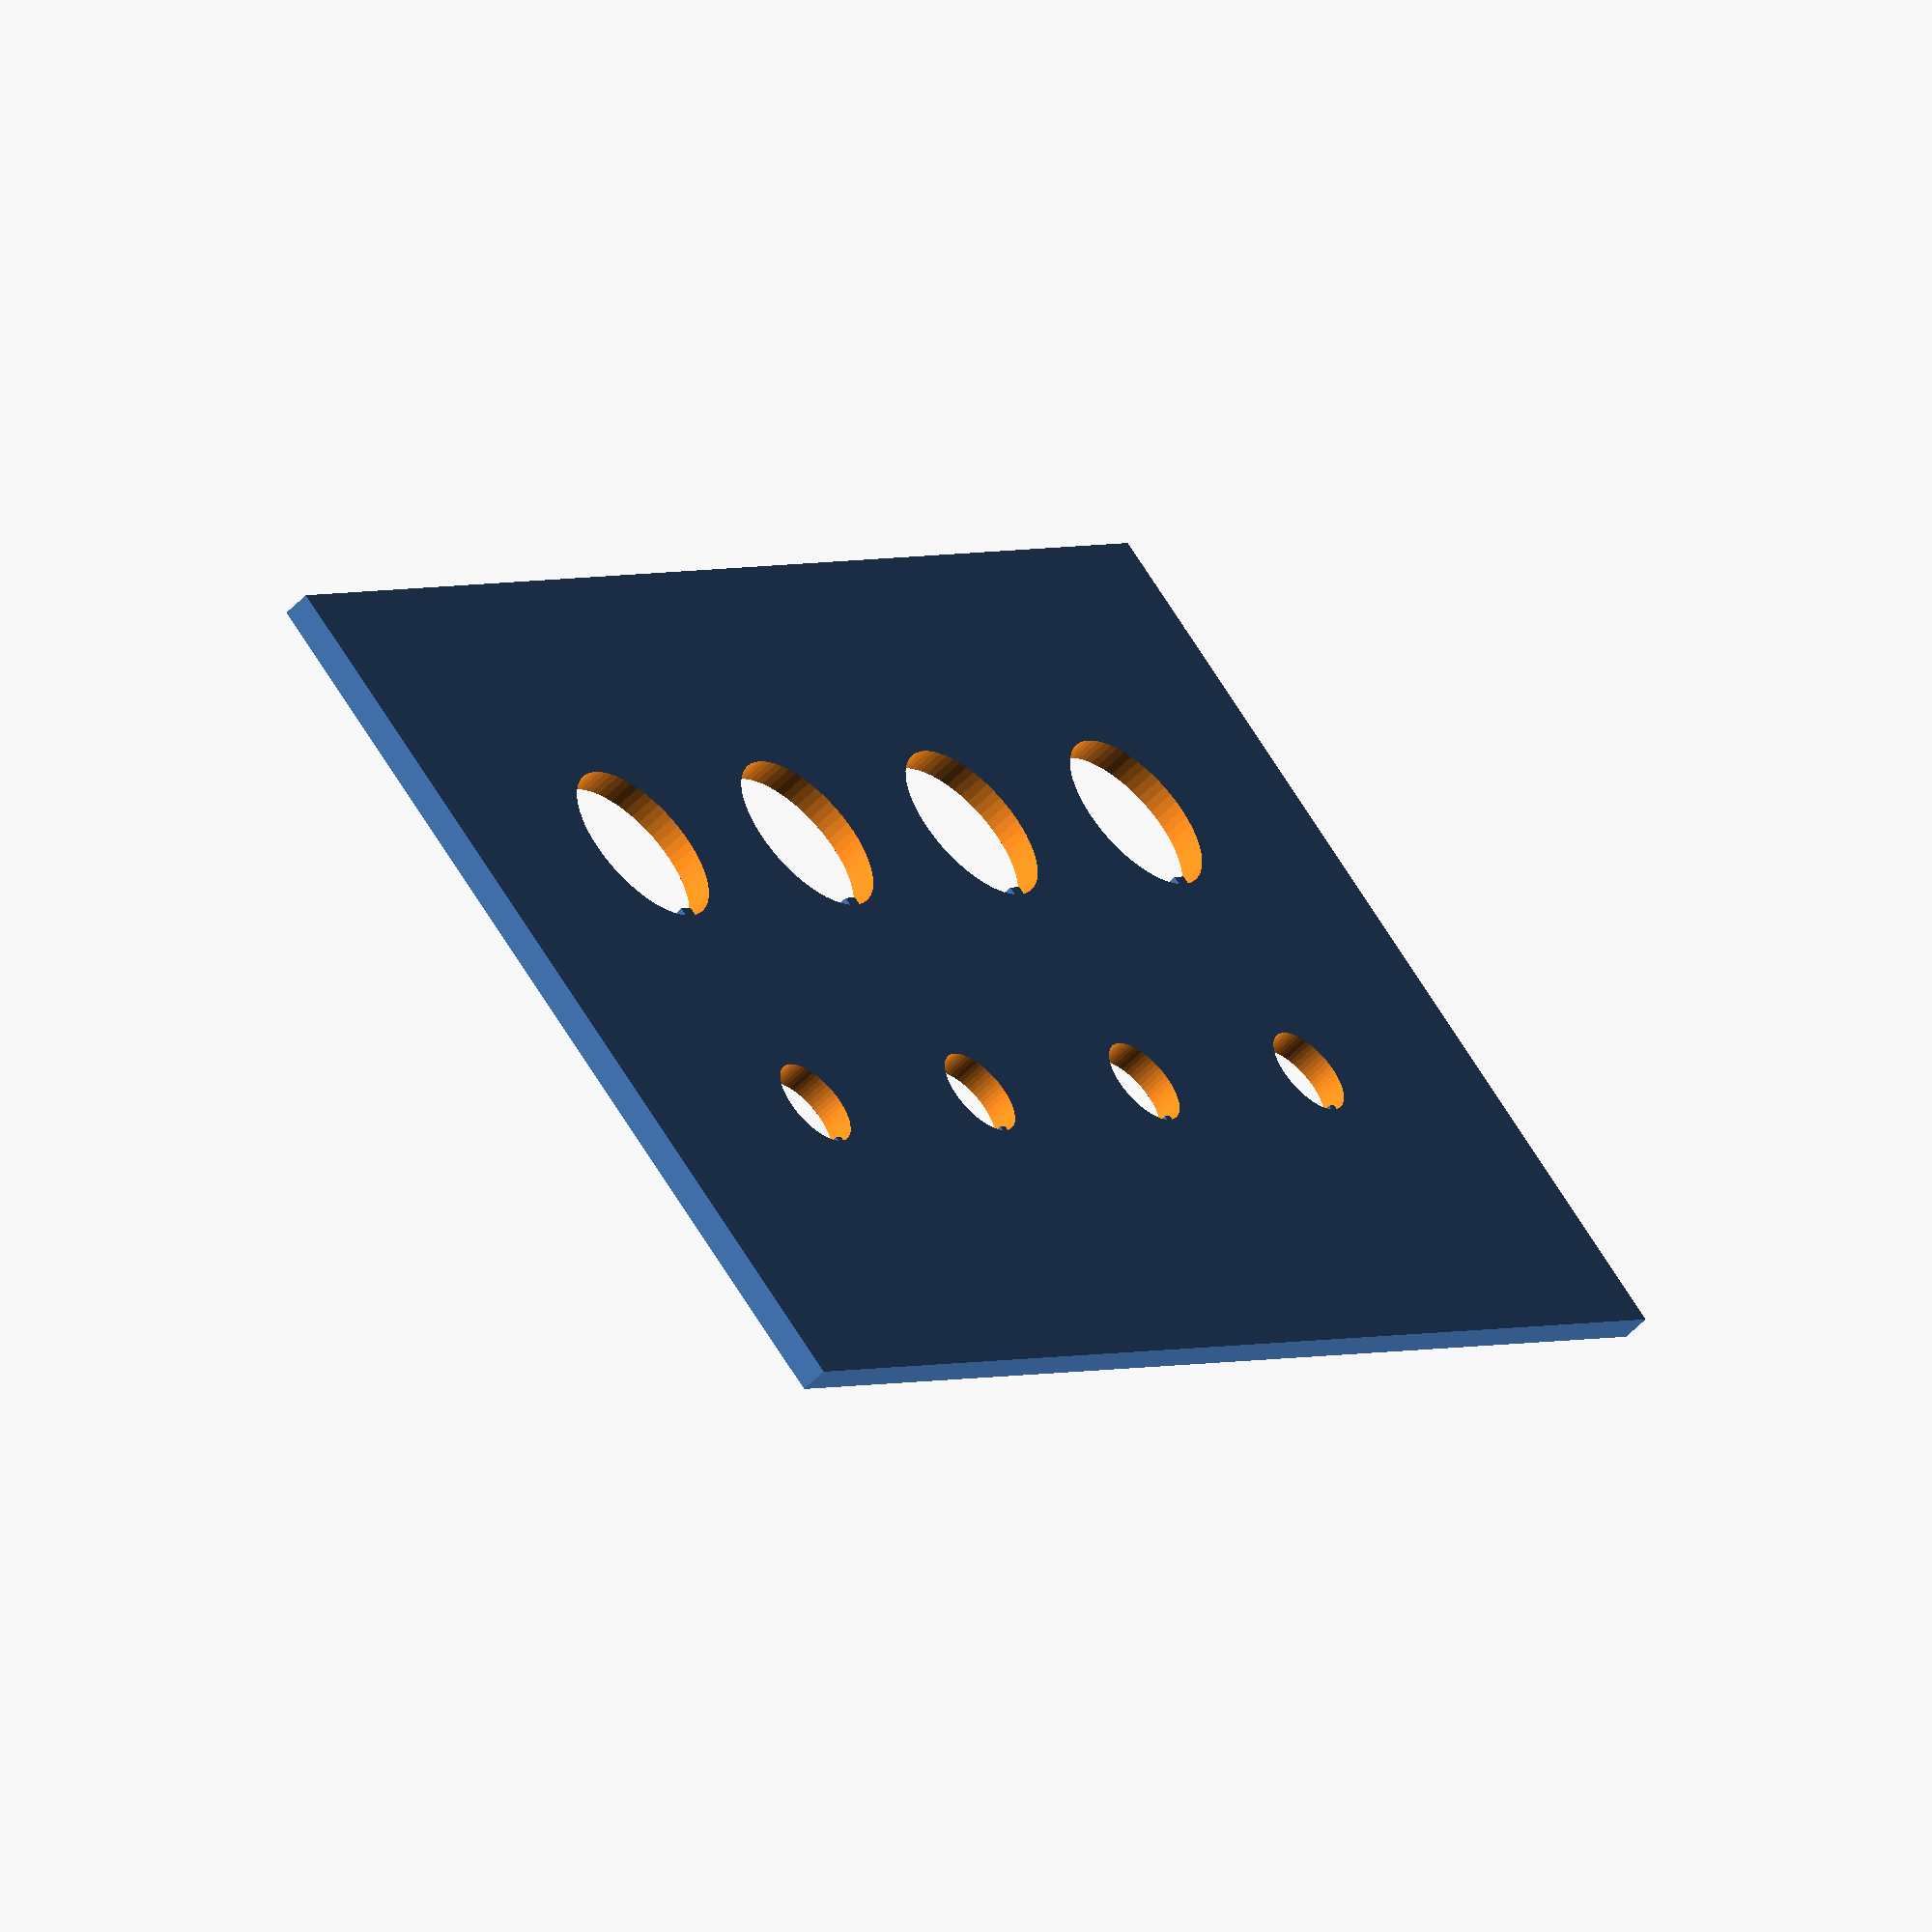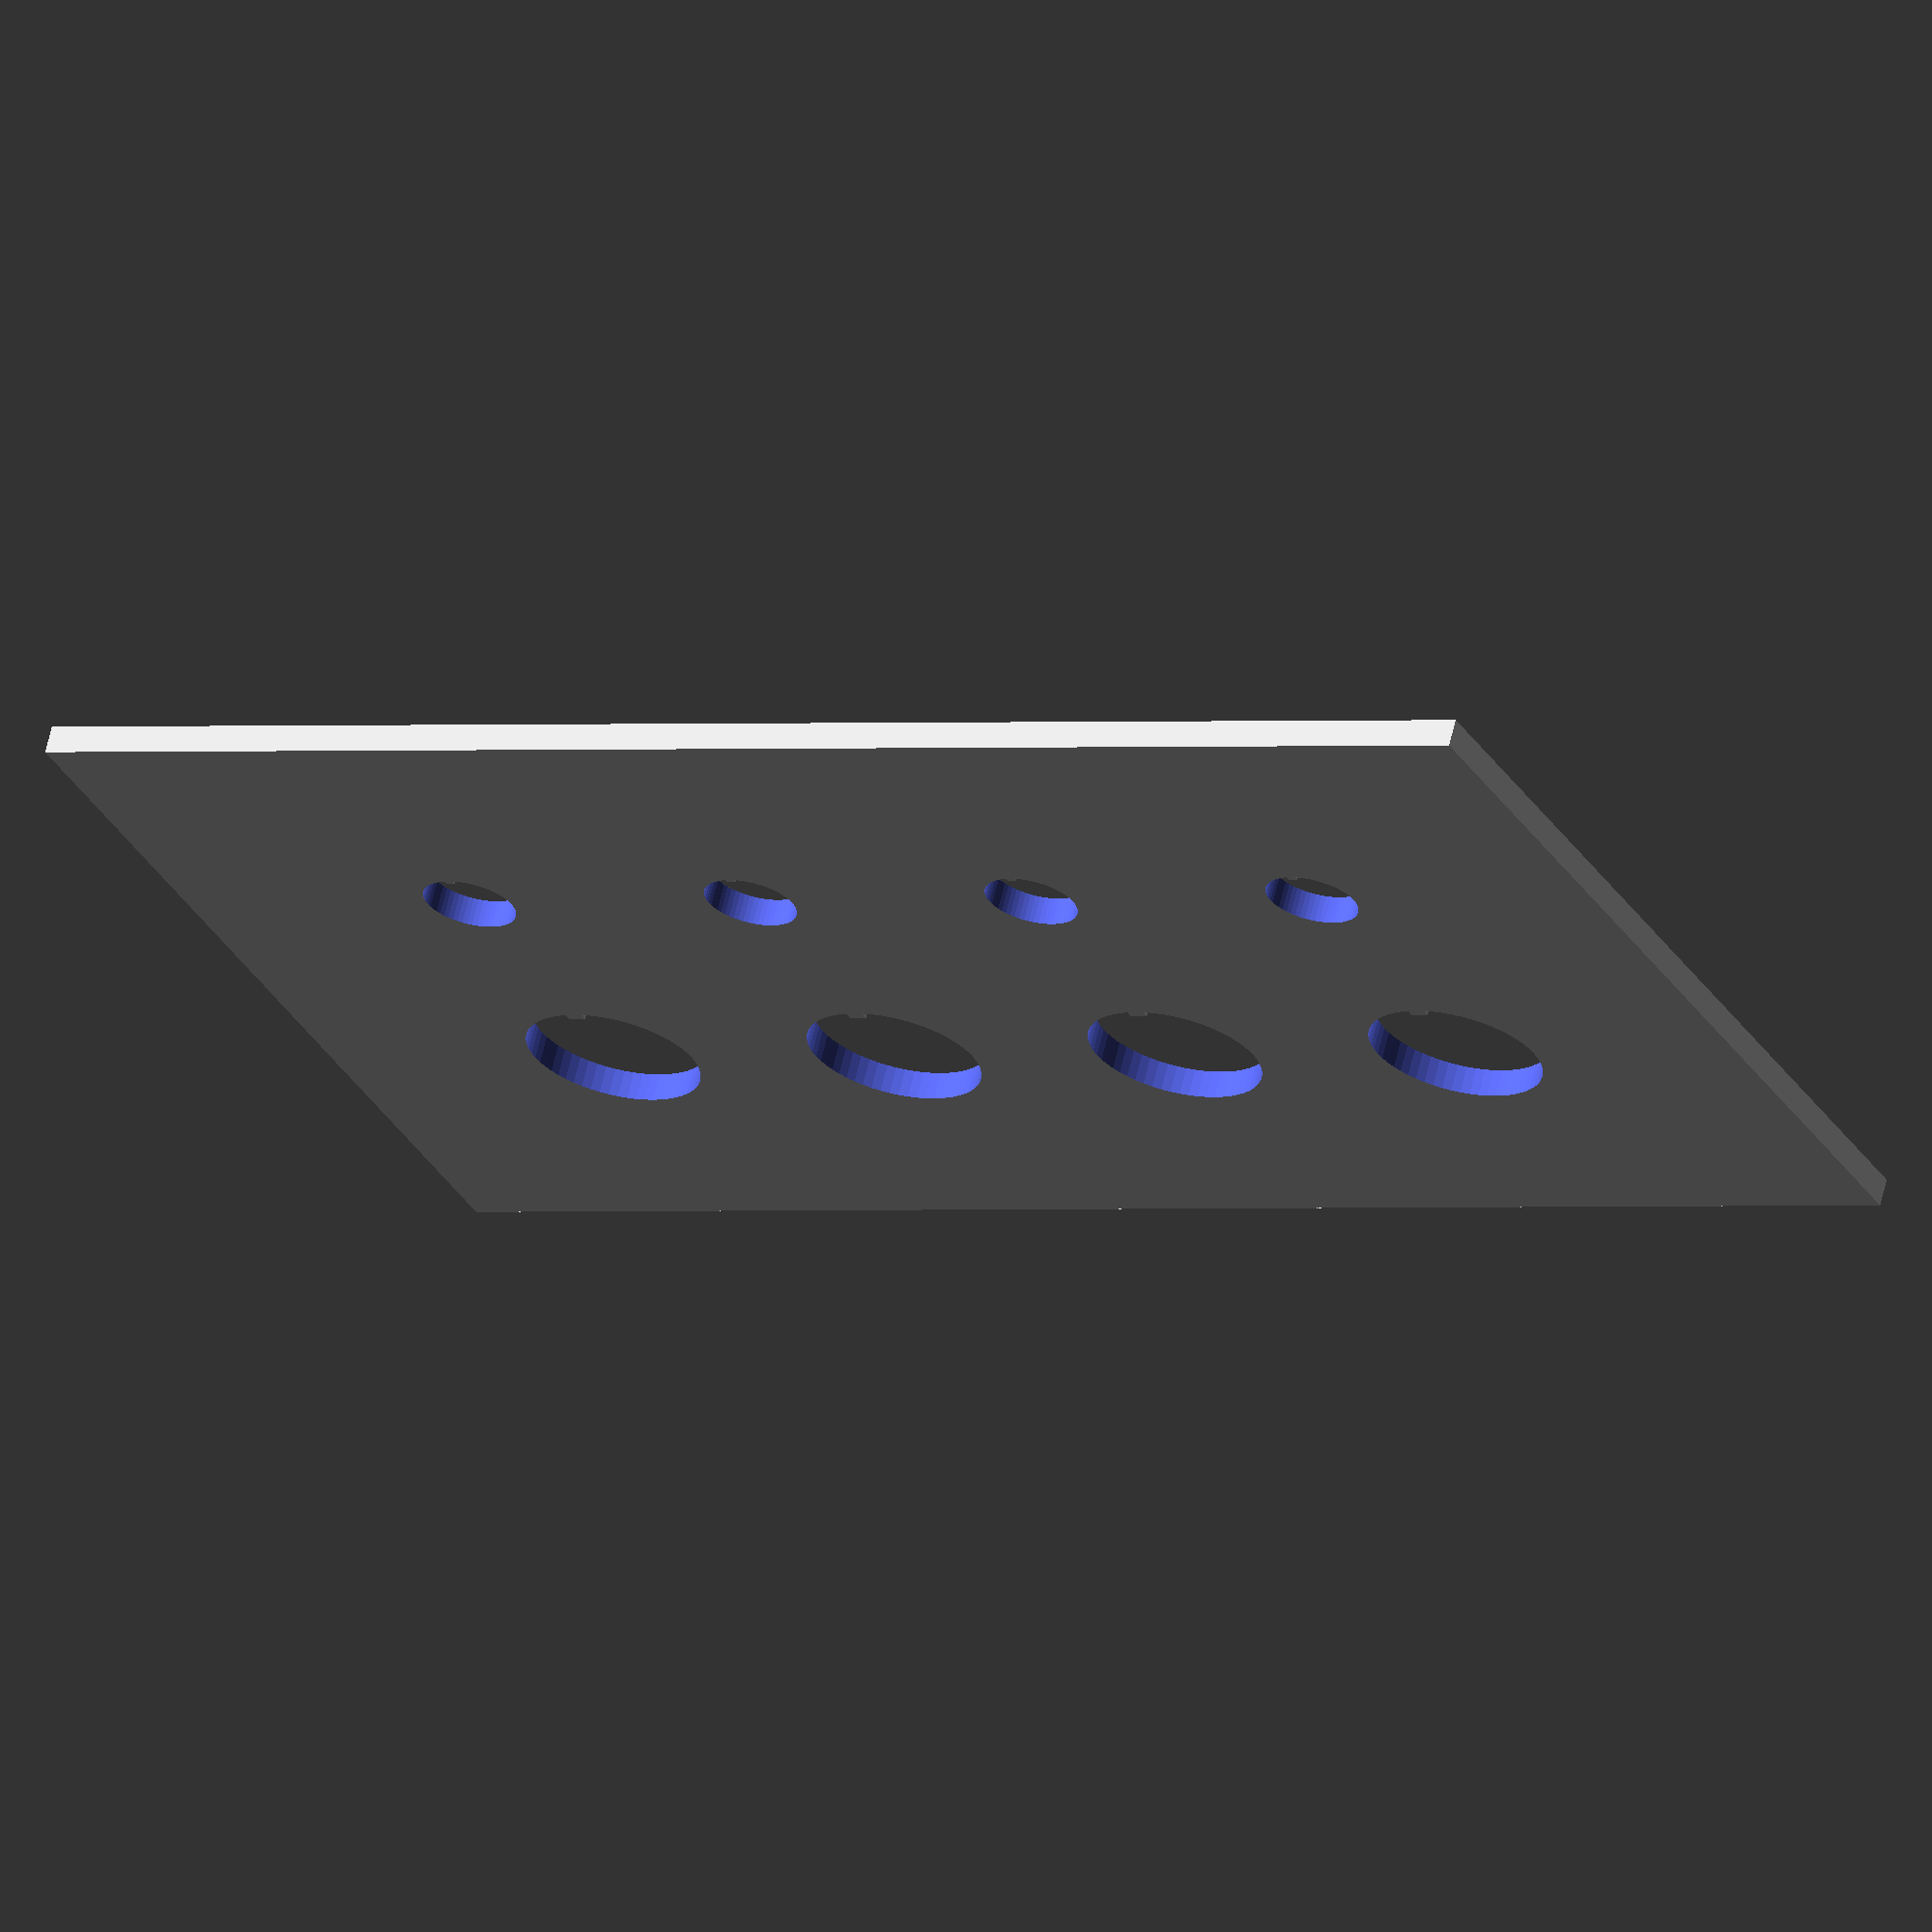
<openscad>
d_small = 6.65;
d_large = 12.45;
t = 2;

l_count = 4;
s_count = 4;
spacing = 10+d_large;

difference() {
  cube([3*spacing, (l_count+1)*spacing, t]);
  for (x=[spacing : spacing : s_count*spacing]) {
    translate([2*spacing, x, -t/2]) switch_hole(d_small/2, 2*t);
  }
  for (x=[spacing : spacing : l_count*spacing]) {
    translate([spacing, x, -t/2]) switch_hole(d_large/2, 2*t);
  }
}

module switch_hole(r_hole, height) {
  d_key = r_hole/5;

  difference() {
    cylinder(r = r_hole, h = height, $fn = 60);
    translate([r_hole, 0, height/2]) cube([d_key, d_key, 2*height], center=true);
  }
}

</openscad>
<views>
elev=55.0 azim=136.4 roll=137.3 proj=o view=solid
elev=295.0 azim=297.1 roll=193.5 proj=o view=solid
</views>
